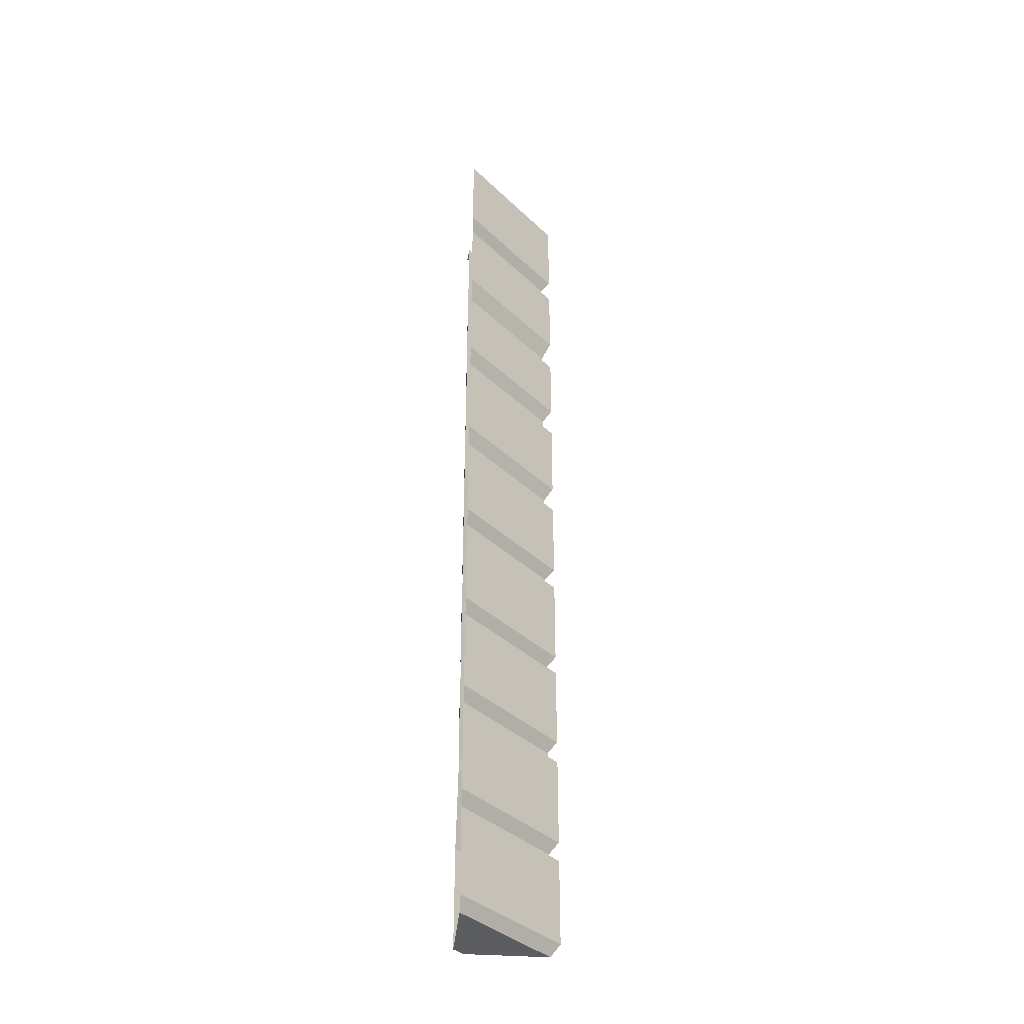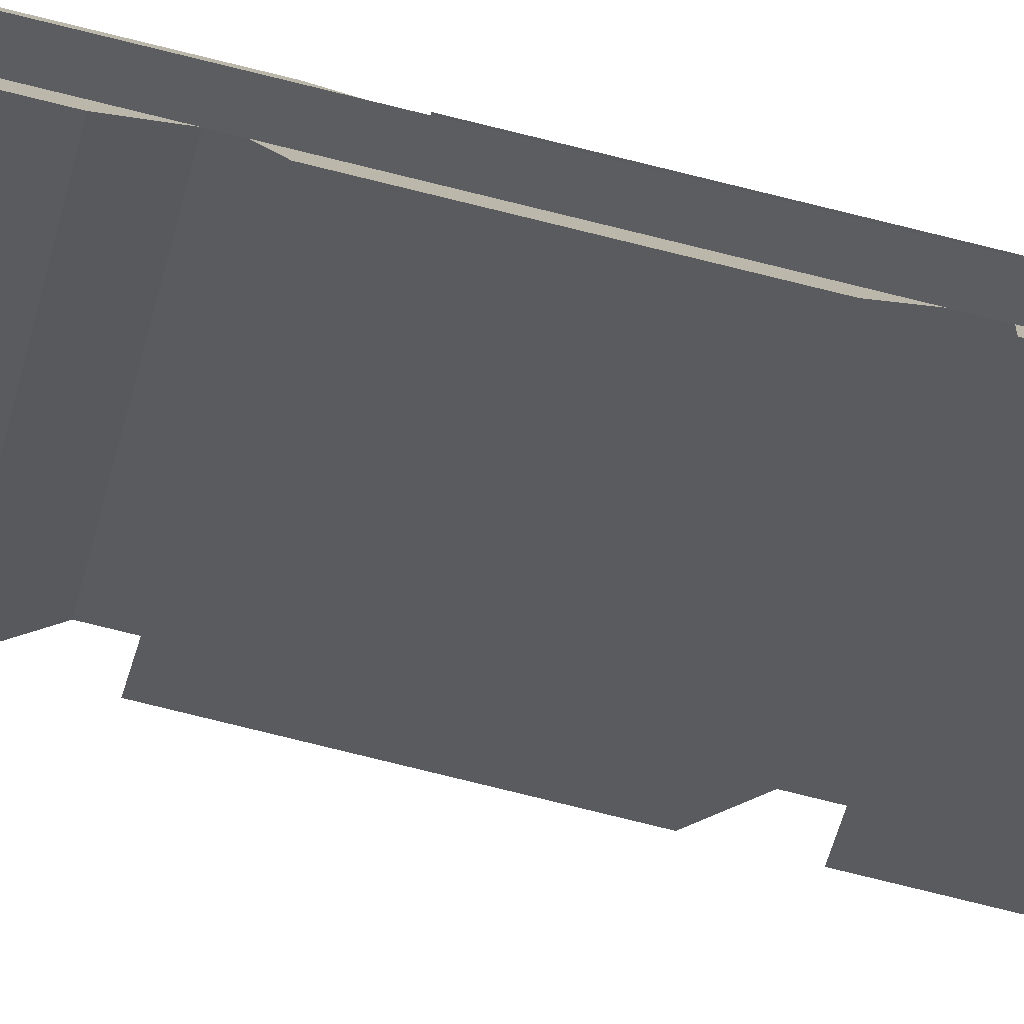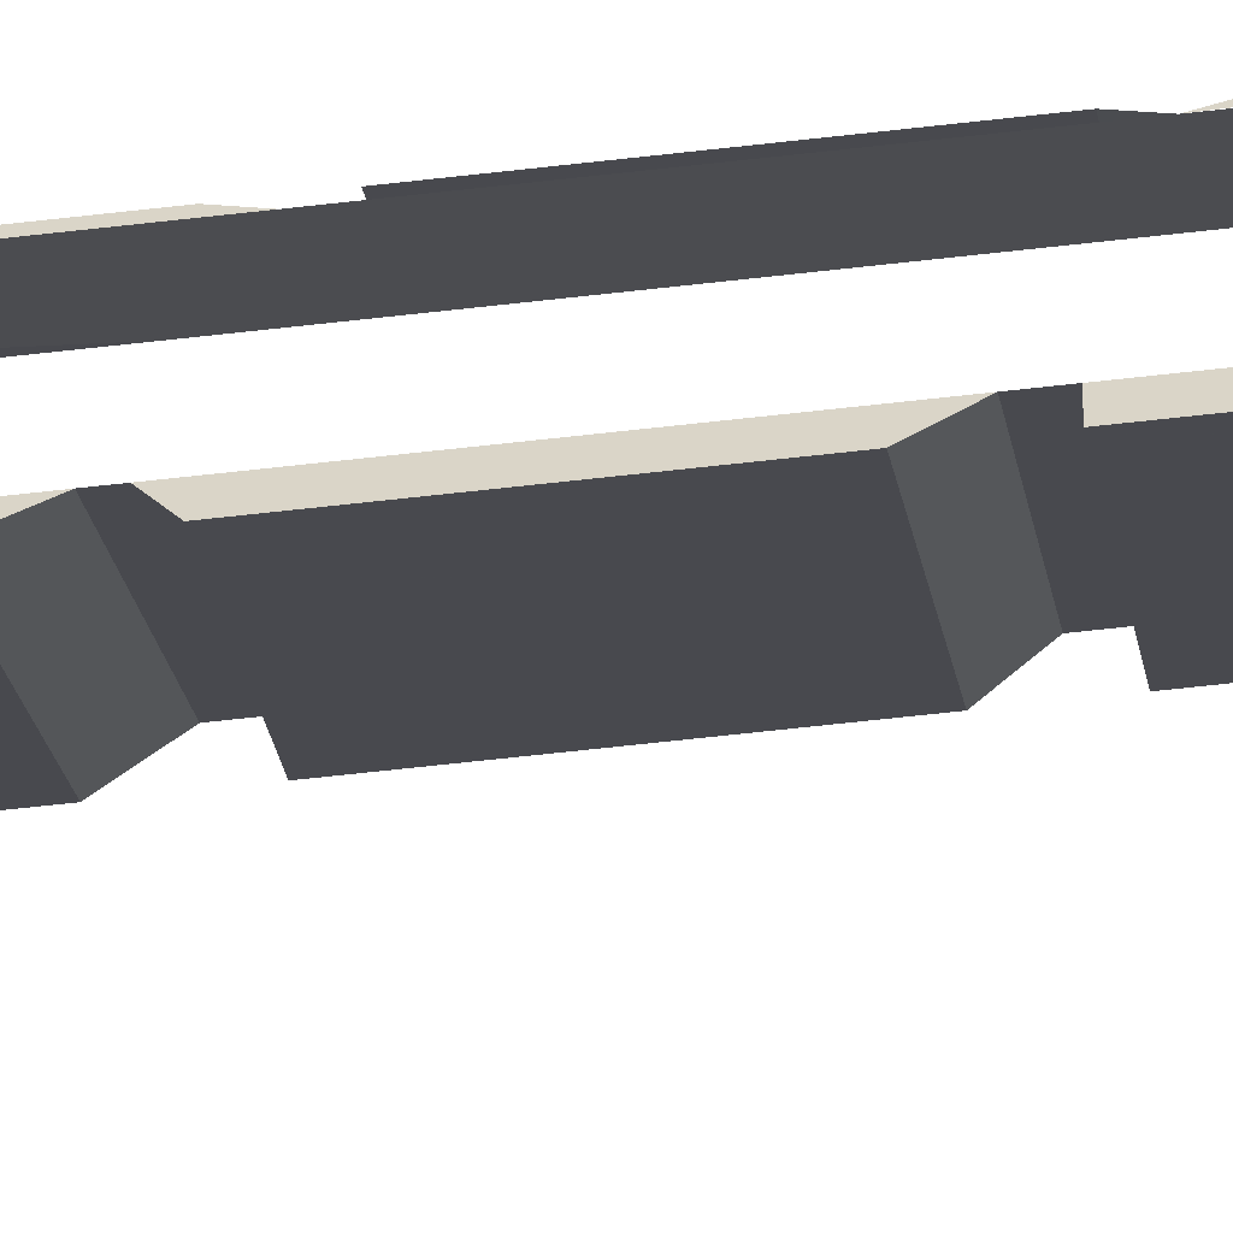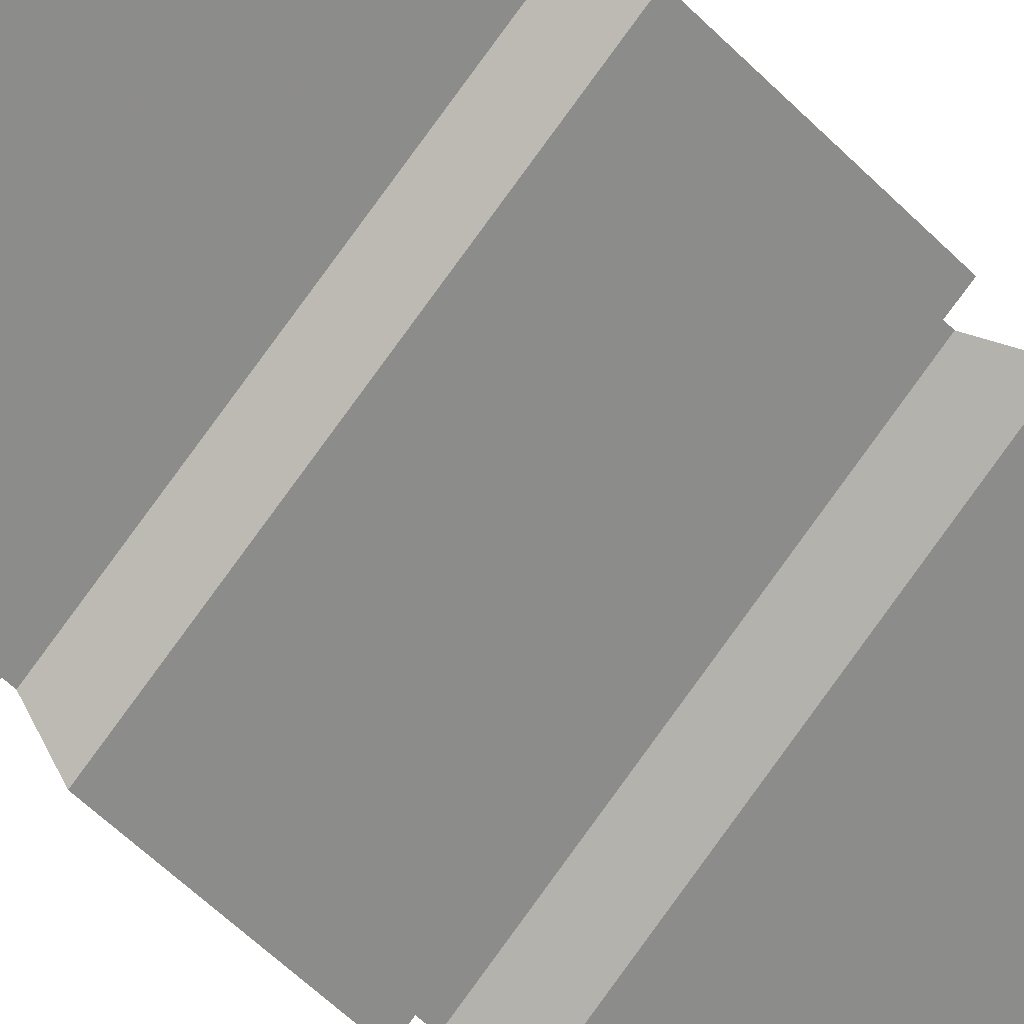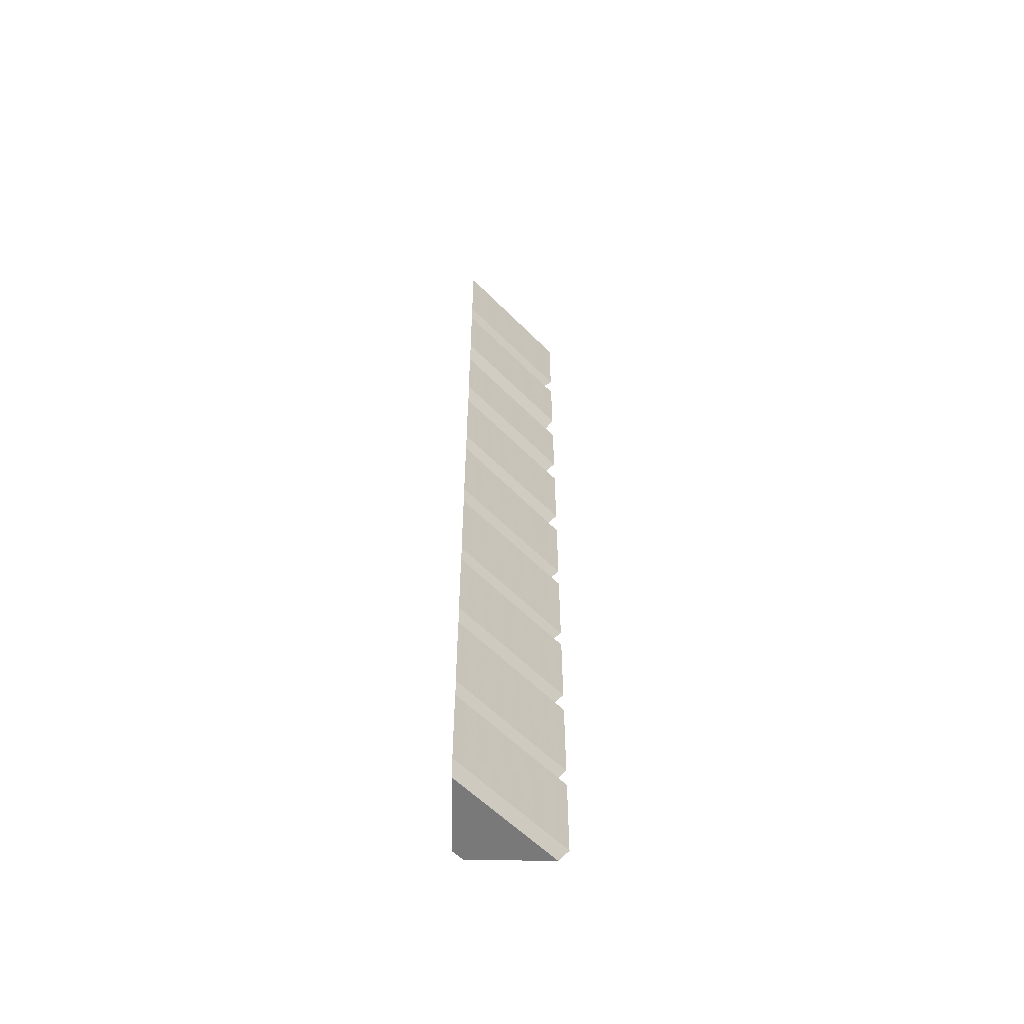
<metadata>
{"format":"obj","ext":"obj","renderer":"f3d","projection":"perspective","resolution":1024,"background":"white","views":[{"elev":-37.0,"azim":84.5,"up":"+Y"},{"elev":-79.1,"azim":-103.8,"up":"+Z"},{"elev":-57.8,"azim":-83.0,"up":"+Z"},{"elev":-35.1,"azim":33.4,"up":"+Z"},{"elev":-57.8,"azim":88.8,"up":"+Y"}]}
</metadata>
<code>
v -0.5 -2.289 0.4766
v -0.5 -2.289 0.2812
v -0.2812 -2.289 0.5
v -0.4766 -2.289 0.5
v -0.5 -2.047 0.4766
v -0.4766 -2.047 0.5
v -0.5 -1.875 0.4141
v -0.4141 -1.875 0.5
v -0.5 -1.539 0.4219
v -0.4141 -1.539 0.5
v -0.5 -1.016 0.4219
v -0.4141 -1.016 0.5
v -0.5 -0.5234 0.4141
v -0.4141 -0.5234 0.5
v -0.5 -0.1641 0.4219
v -0.4219 -0.1641 0.5
v -0.5 -0.125 0.5
v -0.4297 -1.57 0.5
v -0.4297 -1.344 0.5
v -0.5 -1.344 0.4297
v -0.5 -1.57 0.4297
v -0.4219 -1.586 0.5
v -0.4219 -1.344 0.5
v -0.5 -1.086 0.4297
v -0.5 -1.297 0.4297
v -0.4297 -1.297 0.5
v -0.4297 -1.086 0.5
v -0.4219 -1.078 0.5
v -0.4219 -1.32 0.5
v -0.5 -1.32 0.4219
v -0.5 -0.8281 0.4297
v -0.5 -1.039 0.4297
v -0.4297 -1.039 0.5
v -0.4297 -0.8281 0.5
v -0.4219 -1.062 0.5
v -0.4219 -0.8281 0.5
v -0.5 -0.5781 0.4297
v -0.5 -0.7734 0.4297
v -0.4297 -0.7734 0.5
v -0.4297 -0.5781 0.5
v -0.4219 -0.7891 0.5
v -0.4141 -0.5781 0.5
v -0.4297 -0.3125 0.5
v -0.5 -0.3125 0.4297
v -0.5 -0.5234 0.4297
v -0.4297 -0.5234 0.5
v -0.4219 -0.5547 0.5
v -0.5 -0.5547 0.4219
v -0.5 -0.3281 0.4219
v -0.5 -1.805 0.4297
v -0.4297 -1.805 0.5
v -0.4297 -1.617 0.5
v -0.5 -1.617 0.4297
v -0.5 -0.7891 0.4219
v -0.5 -1.062 0.4219
v -0.5 -1.586 0.4297
v -0.4219 -1.828 0.5
v -0.5 -1.828 0.4219
v -0.4219 -1.602 0.5
v -0.5 -2.008 0.2578
v -0.5 -1.797 0.2578
v -0.2578 -1.797 0.5
v -0.2578 -2.008 0.5
v -0.5 -2.039 0.2812
v -0.5 -1.797 0.2812
v -0.2578 -1.031 0.5
v -0.2578 -1.234 0.5
v -0.5 -1.234 0.2578
v -0.5 -1.039 0.2578
v -0.5 -1.023 0.2812
v -0.5 -1.266 0.2812
v -0.2812 -1.266 0.5
v -0.2578 -0.7734 0.5
v -0.2578 -0.9688 0.5
v -0.5 -0.9688 0.2578
v -0.5 -0.7734 0.2578
v -0.5 -1.008 0.2812
v -0.5 -0.7656 0.2812
v -0.2578 -0.5312 0.5
v -0.2578 -0.6953 0.5
v -0.5 -0.6953 0.2578
v -0.5 -0.5312 0.2578
v -0.5 -0.7344 0.2812
v -0.5 -0.5234 0.2812
v -0.5 -0.2656 0.2578
v -0.2578 -0.2656 0.5
v -0.2578 -0.4453 0.5
v -0.5 -0.4453 0.2578
v -0.5 -0.5 0.2812
v -0.5 -0.2578 0.2812
v -0.2578 -0.2031 0.5
v -0.5 -0.2031 0.2578
v -0.5 0 0.2578
v -0.2578 0 0.5
v -0.2578 -2.258 0.5
v -0.5 -2.258 0.2578
v -0.5 -2.055 0.2578
v -0.2578 -2.055 0.5
v -0.2812 -0.5 0.5
v -0.5 -0.2344 0.2812
v -0.2812 -0.2344 0.5
v -0.2812 -0.7344 0.5
v -0.2812 -1.008 0.5
v -0.2812 -2.039 0.5
v -0.5 -2.055 0.2812
v -0.5 0 0.2812
v -0.5 -1.5 0.2578
v -0.5 -1.289 0.2578
v -0.2578 -1.289 0.5
v -0.2578 -1.5 0.5
v -0.5 -1.531 0.2812
v -0.5 -1.289 0.2812
v -0.2578 -1.742 0.5
v -0.5 -1.742 0.2578
v -0.5 -1.547 0.2578
v -0.2578 -1.547 0.5
v -0.2812 -1.531 0.5
v -0.5 -1.773 0.2812
v -0.2812 -1.773 0.5
v -0.5 -1.547 0.2812
v -0.2812 0 0.5
v -0.2812 -0.5234 0.5
v -0.5 -1.016 0.2812
v -0.2812 -1.016 0.5
v -0.5 -1.539 0.2812
v -0.2812 -1.539 0.5
v -0.5 -2.047 0.2812
v -0.2812 -2.047 0.5
f 1 2 3
f 1 3 4
f 1 4 5
f 5 4 6
f 7 8 9
f 9 8 10
f 18 19 20
f 18 20 21
f 18 22 23
f 18 23 19
f 27 26 28
f 28 26 29
f 34 33 35
f 34 35 36
f 40 39 41
f 40 41 42
f 43 46 47
f 48 45 49
f 49 45 44
f 50 51 52
f 50 52 53
f 55 32 54
f 54 32 31
f 56 21 30
f 30 21 20
f 59 52 51
f 59 51 57
f 60 64 65
f 60 65 61
f 69 68 70
f 70 68 71
f 76 75 77
f 76 77 78
f 82 81 83
f 82 83 84
f 95 96 97
f 95 97 98
f 105 97 96
f 105 96 2
f 107 111 112
f 107 112 108
f 113 114 115
f 113 115 116
f 120 115 114
f 120 114 118
f 125 126 127
f 127 126 128
f 5 6 7
f 7 6 8
f 15 16 17
f 31 32 33
f 31 33 34
f 37 38 39
f 37 39 40
f 73 74 75
f 73 75 76
f 79 80 81
f 79 81 82
f 9 10 11
f 11 10 12
f 57 51 50
f 57 50 58
f 60 61 62
f 60 62 63
f 107 108 109
f 107 109 110
f 123 124 125
f 125 124 126
f 11 12 13
f 13 12 14
f 18 21 22
f 24 25 26
f 24 26 27
f 21 56 22
f 60 63 64
f 66 67 68
f 66 68 69
f 63 104 64
f 2 96 95
f 2 95 3
f 107 110 111
f 110 117 111
f 118 114 113
f 118 113 119
f 84 122 123
f 123 122 124
f 13 14 15
f 15 14 16
f 84 106 121
f 84 121 122
f 29 26 25
f 29 25 30
f 71 68 67
f 71 67 72
f 43 44 45
f 43 45 46
f 35 33 32
f 35 32 55
f 47 46 48
f 48 46 45
f 41 39 38
f 41 38 54
f 83 81 80
f 83 80 102
f 77 75 74
f 77 74 103
f 85 86 87
f 85 87 88
f 91 92 93
f 91 93 94
f 85 88 89
f 85 89 90
f 88 87 99
f 88 99 89
f 100 92 91
f 100 91 101
f 100 106 93
f 100 93 92
f 127 128 2
f 2 128 3

</code>
